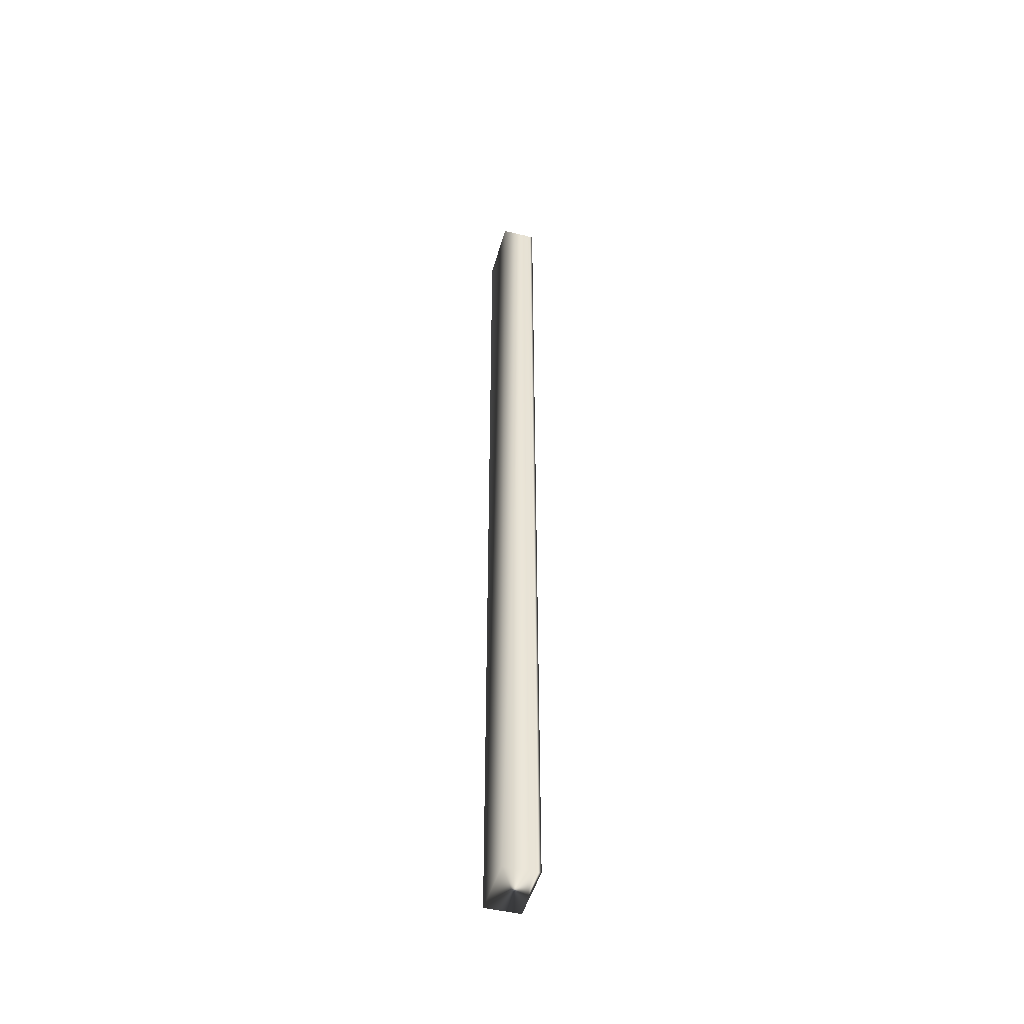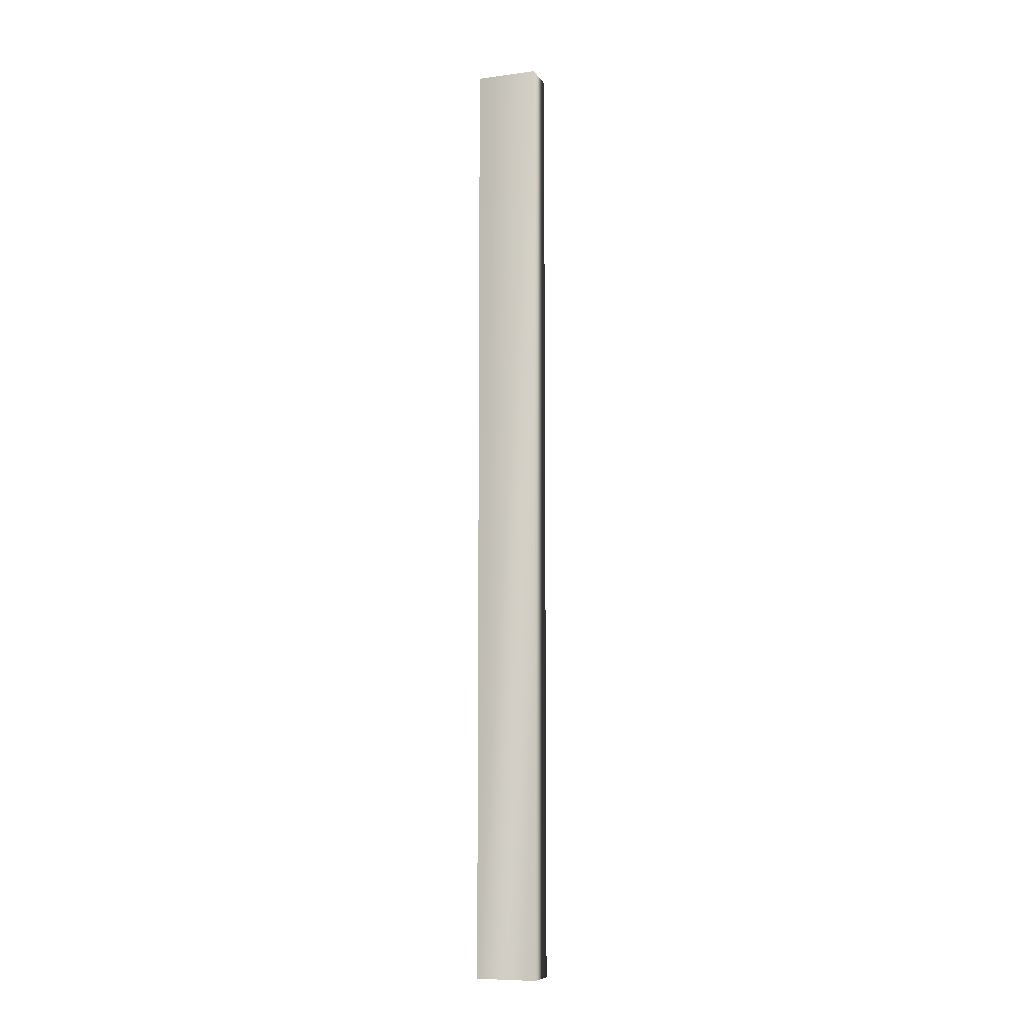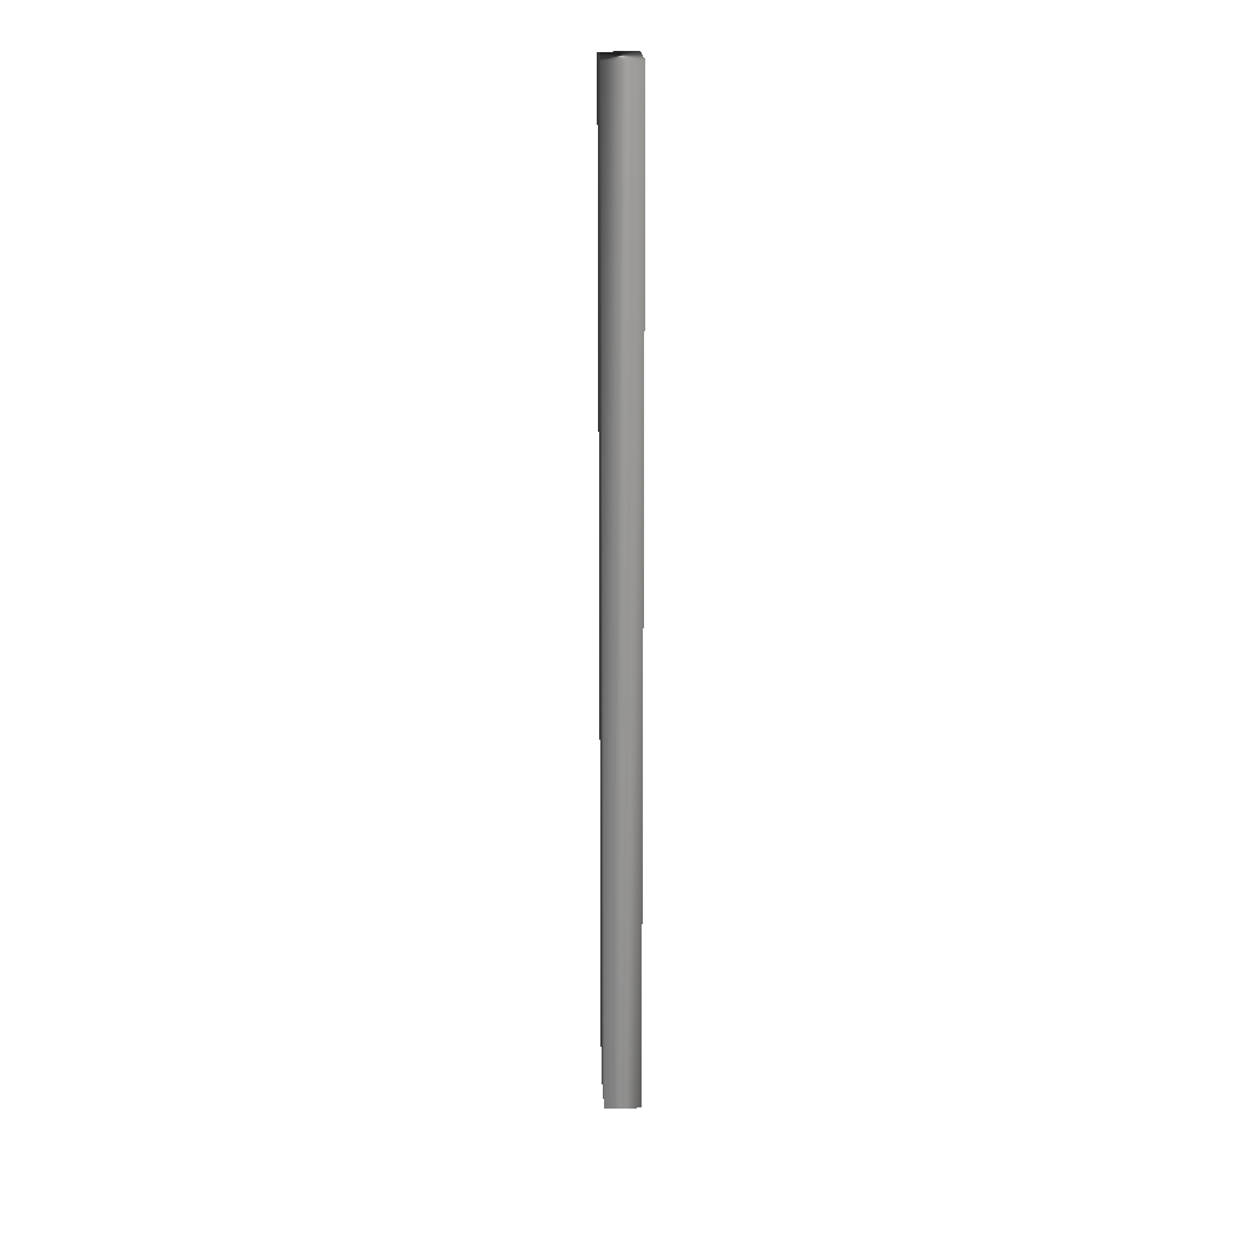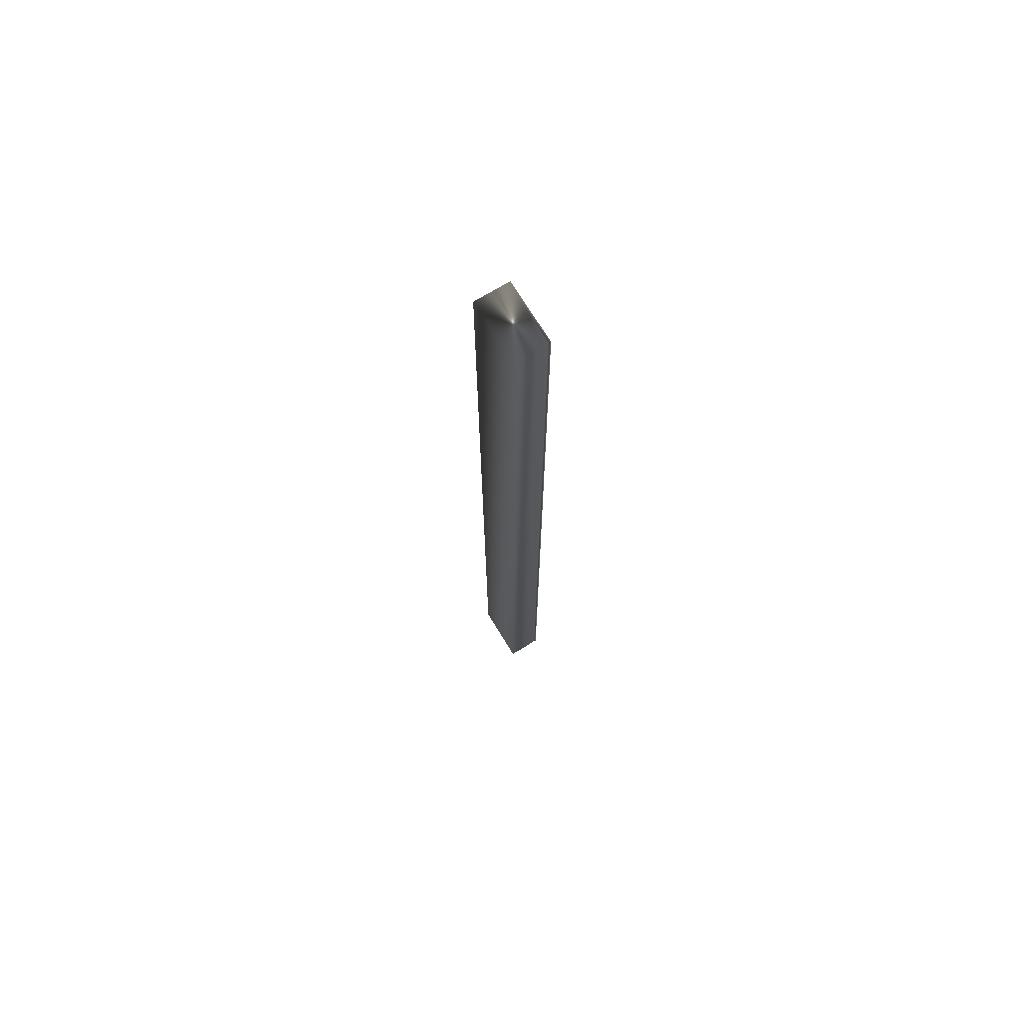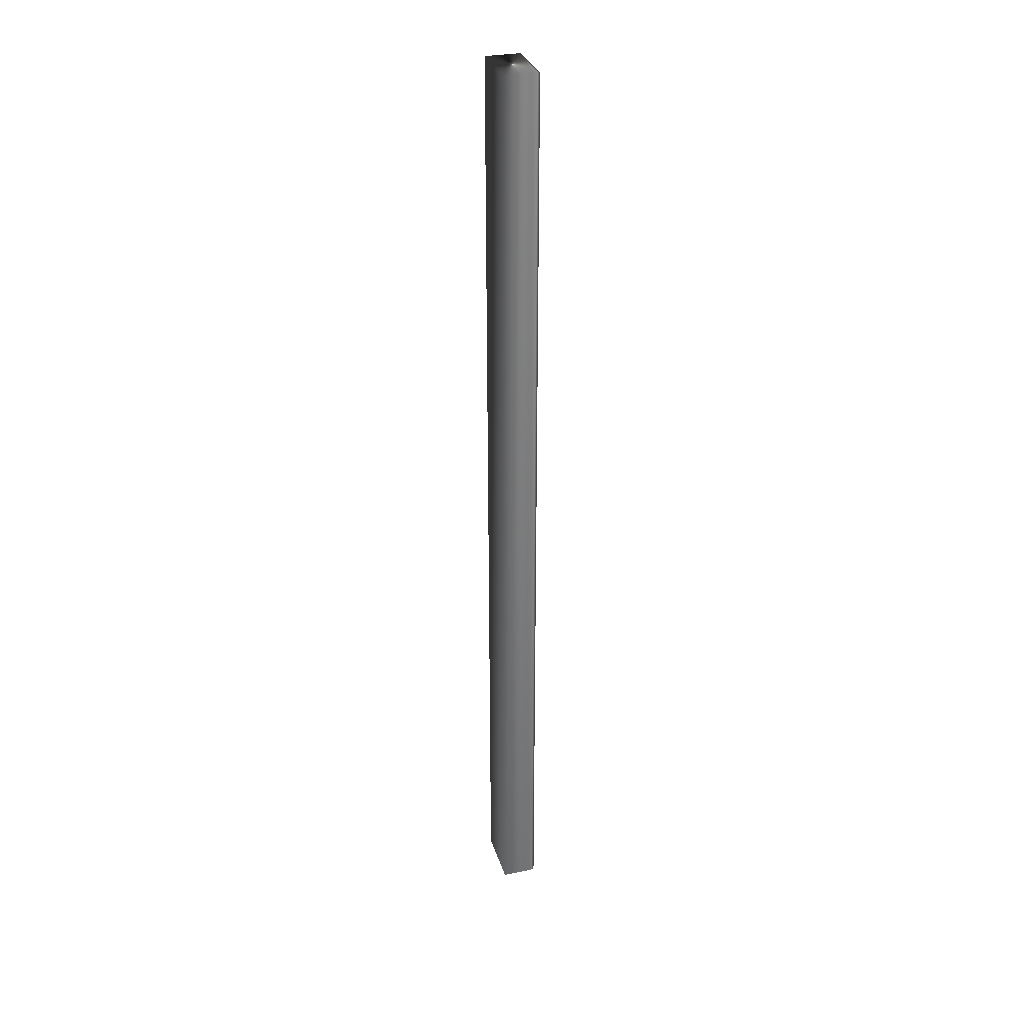
<metadata>
{"format":"obj","ext":"obj","renderer":"f3d","projection":"perspective","resolution":1024,"background":"white","views":[{"elev":-47.4,"azim":-92.3,"up":"+Y"},{"elev":-8.7,"azim":32.5,"up":"+Y"},{"elev":21.2,"azim":99.7,"up":"+Y"},{"elev":71.5,"azim":-108.4,"up":"+Y"},{"elev":31.0,"azim":-93.1,"up":"+Y"}]}
</metadata>
<code>
v -67.3 46.75 -99.16
v -67.3 38.75 -99.16
v -67.25 46.75 -98.96
v -67.25 38.75 -98.96
v -67.23 38.75 -98.88
v -67.23 46.75 -98.88
v -67.23 38.75 -98.91
v -67.23 46.75 -98.91
v -67.24 46.75 -98.93
v -67.24 38.75 -98.93
v -66.79 38.75 -99.28
v -66.72 38.75 -99
v -66.72 46.75 -99
v -66.79 46.75 -99.28
f 1 2 3
f 3 2 4
f 5 6 7
f 7 6 8
f 7 8 9
f 3 4 9
f 9 4 10
f 9 10 7
f 11 12 2
f 2 12 4
f 4 12 10
f 10 12 7
f 7 12 5
f 6 5 13
f 13 5 12
f 14 11 1
f 1 11 2
f 14 1 13
f 13 1 3
f 13 3 9
f 9 8 13
f 13 8 6
f 13 12 14
f 14 12 11

</code>
